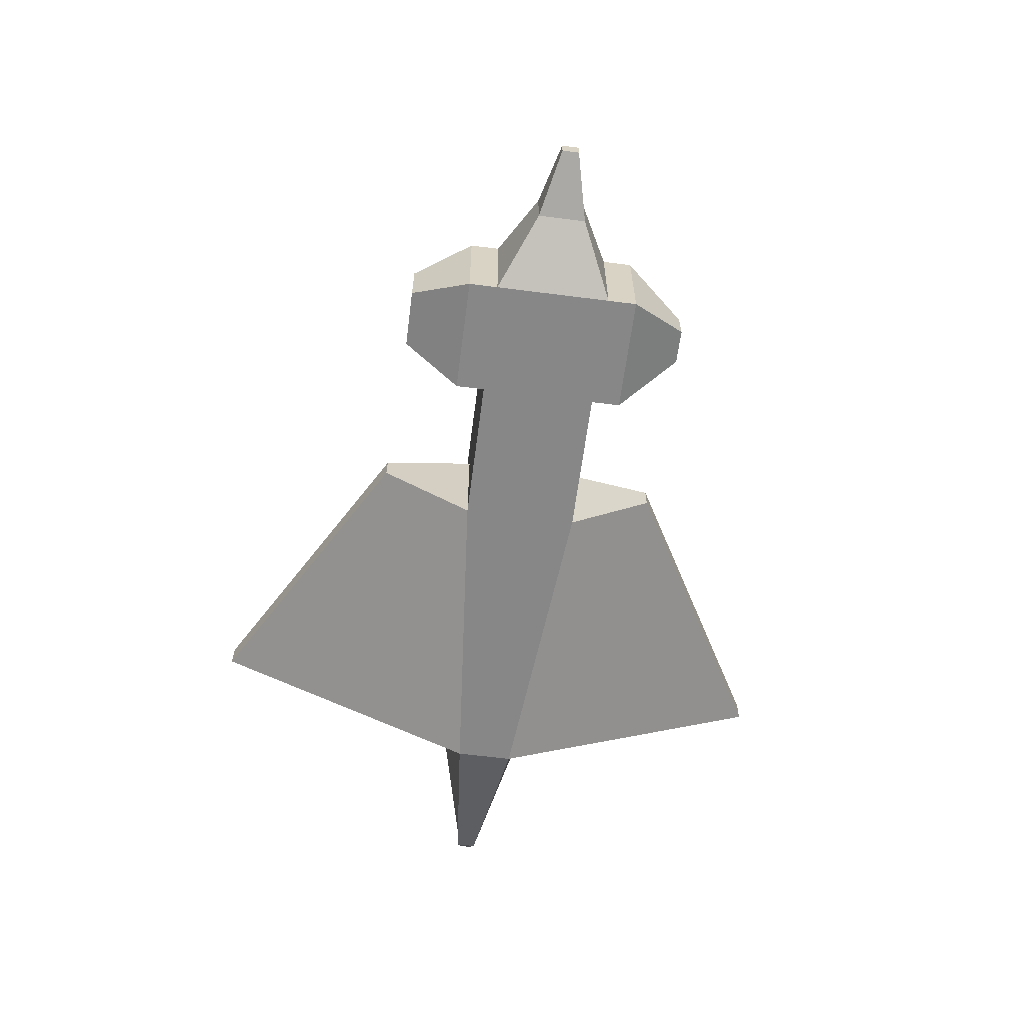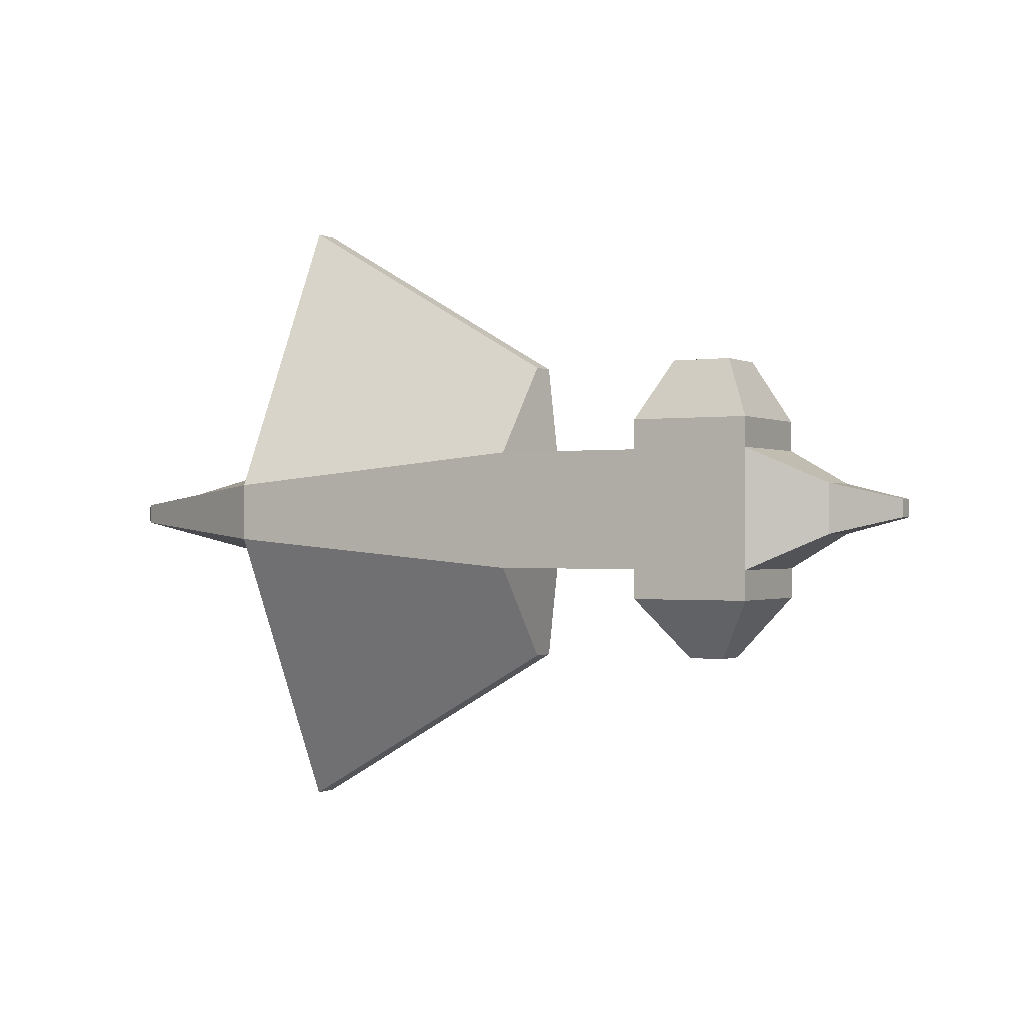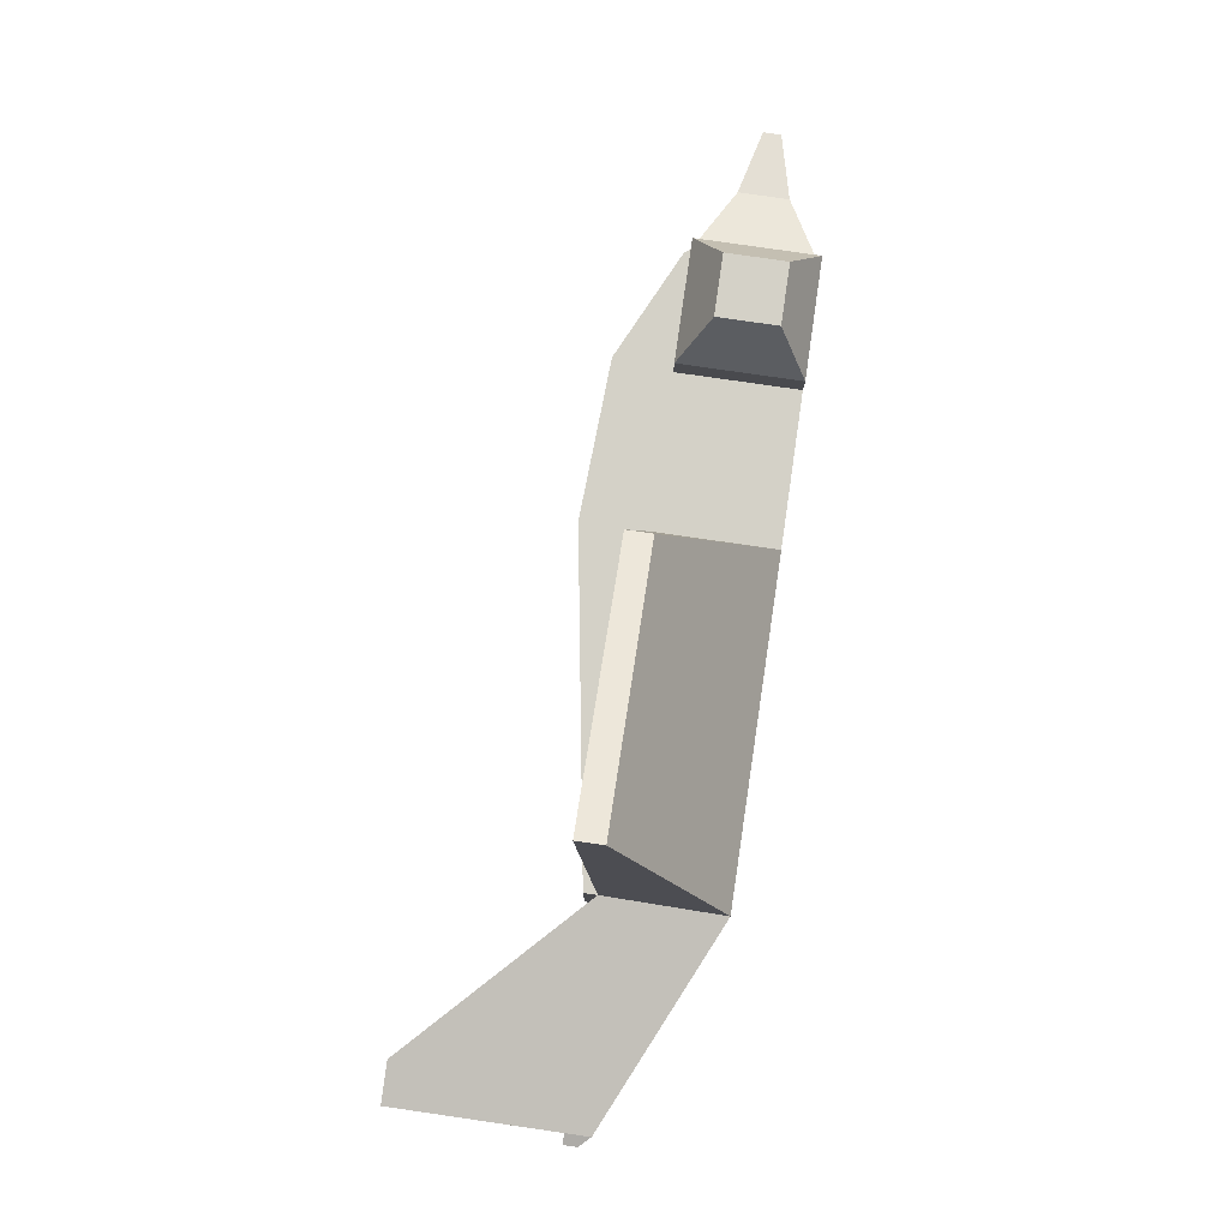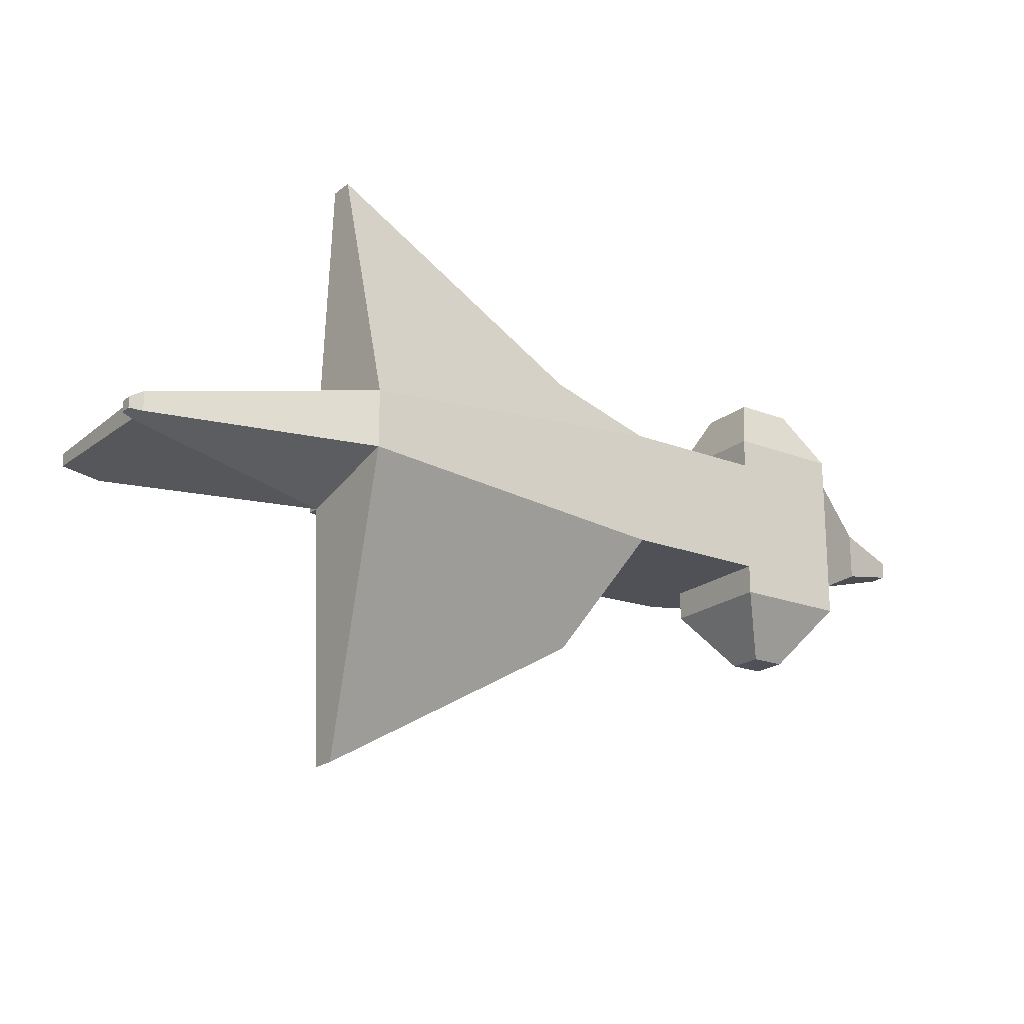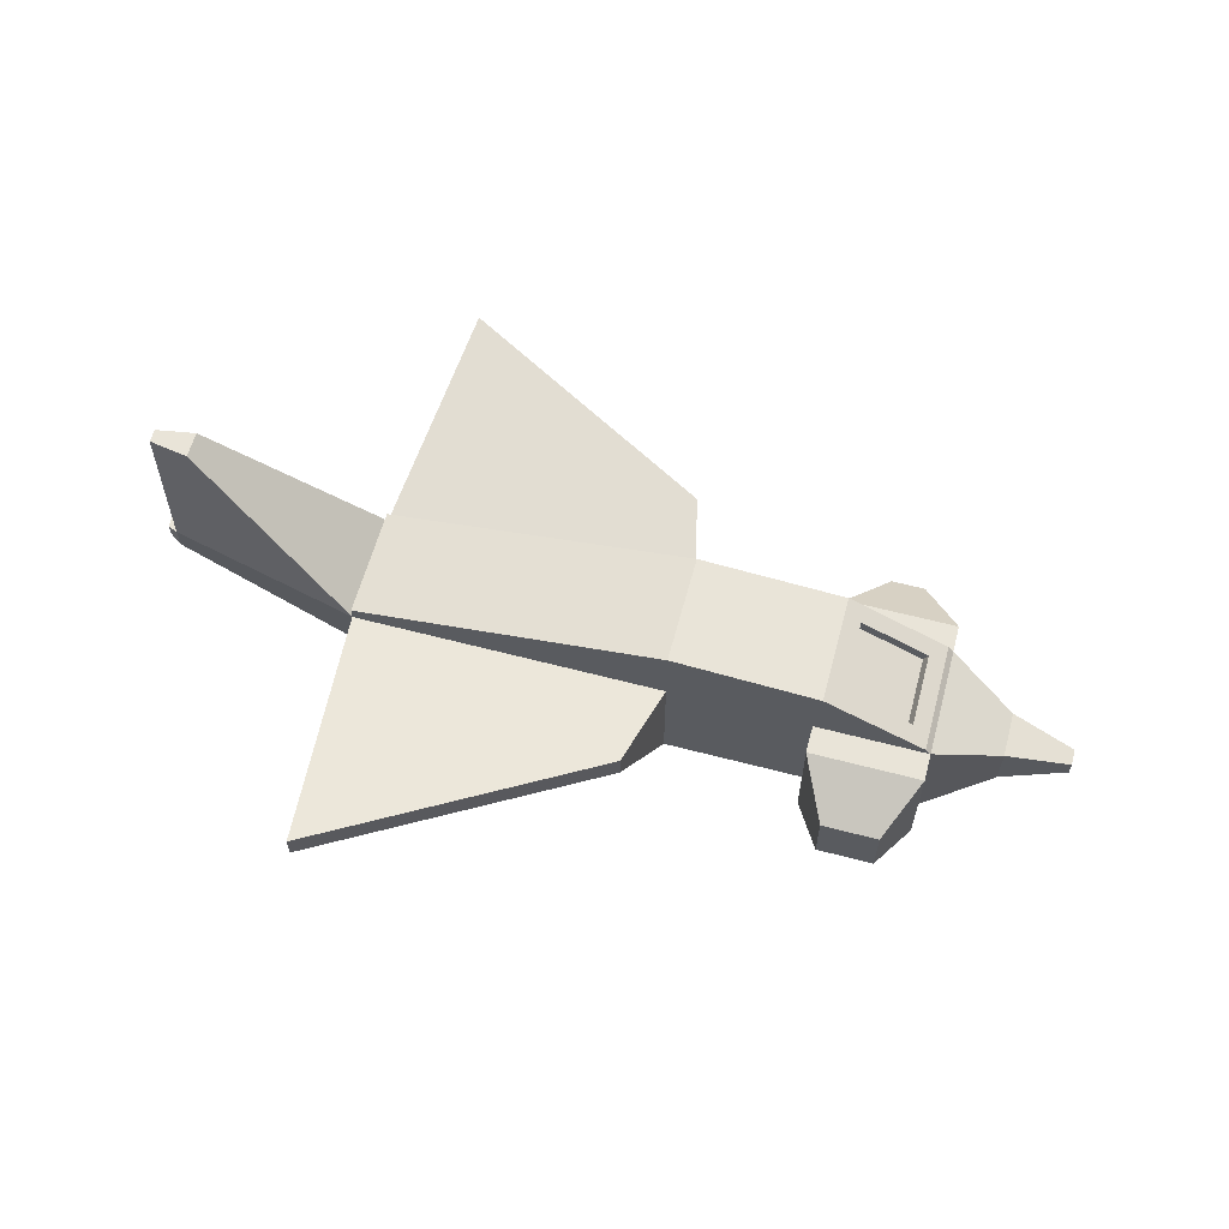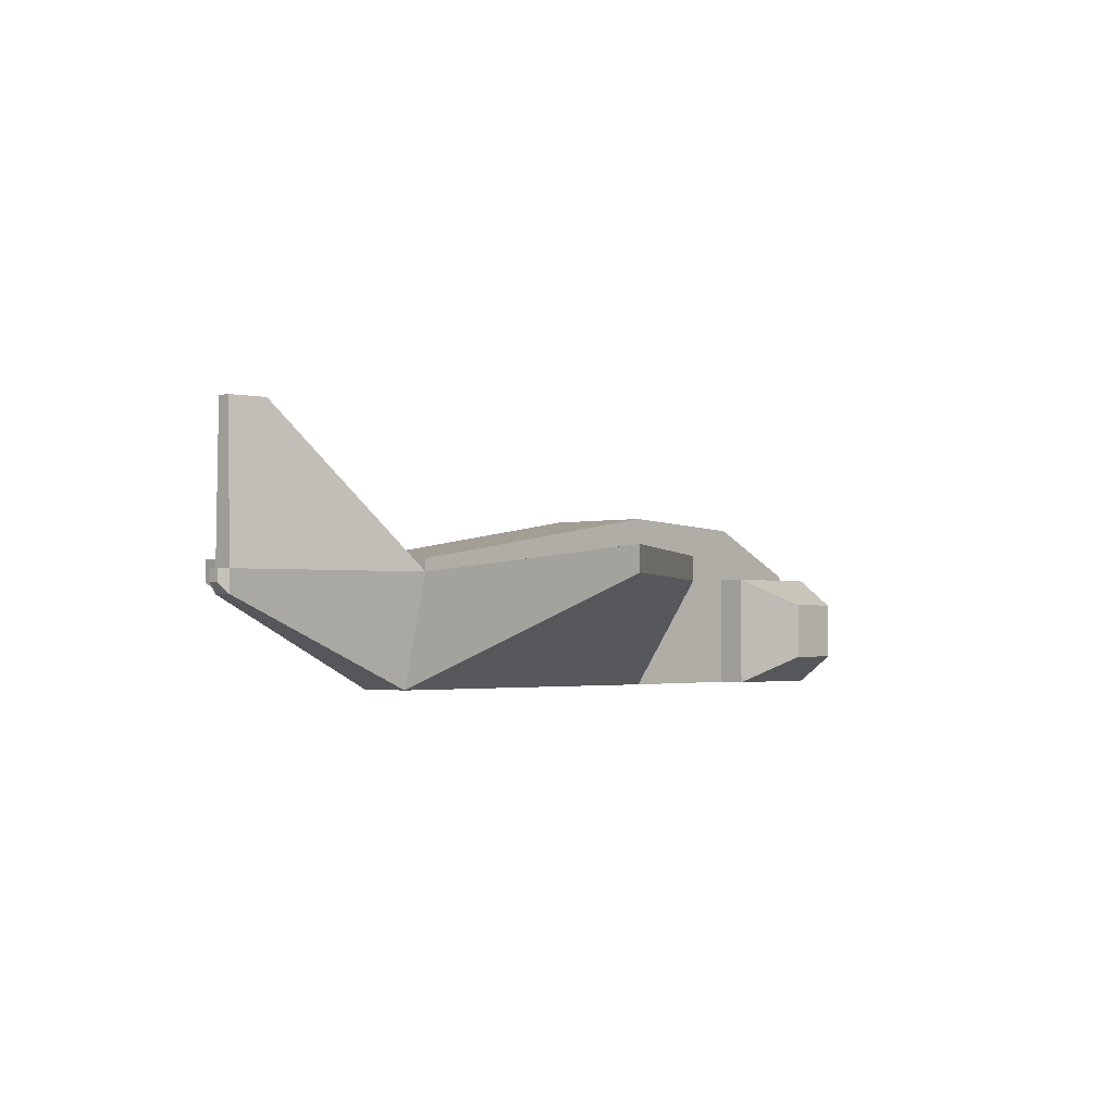
<metadata>
{"format":"obj","ext":"obj","renderer":"f3d","projection":"perspective","resolution":1024,"background":"white","views":[{"elev":-62.3,"azim":82.6,"up":"+Y"},{"elev":-0.7,"azim":29.4,"up":"+Z"},{"elev":79.8,"azim":-81.8,"up":"+Z"},{"elev":-20.3,"azim":-35.3,"up":"+Z"},{"elev":60.7,"azim":15.0,"up":"+Y"},{"elev":-2.0,"azim":-47.7,"up":"+Y"}]}
</metadata>
<code>
o Cube
v 1 1 -1
v 1 -1 -1
v 1 1 1
v 1 -1 1
v -1 1 -1
v -1 -1 -1
v -1 1 1
v -1 -1 1
v 2.217 0.4145 -0.4145
v 2.217 -0.4145 -0.4145
v 2.217 0.4145 0.4145
v 2.217 -0.4145 0.4145
v -1 -1 1.5
v -1 1 1.5
v 1 1 1.5
v 1 -1 1.5
v 1 -1 -1.5
v -1 -1 -1.5
v 1 1 -1.5
v -1 1 -1.5
v 0.3 -0.3 -2.5
v -0.3 -0.3 -2.5
v 0.3 0.3 -2.5
v -0.3 0.3 -2.5
v -0.5 -0.5 2.5
v -0.5 0.5 2.5
v 0.5 0.5 2.5
v 0.5 -0.5 2.5
v -3.522 -1 -1
v -3.522 -1 1
v -3.522 1 1
v -3.522 1 -1
v 0.9035 1.11 1
v -0.9035 1.967 1
v 0.9035 1.11 -1
v -0.9035 1.967 -1
v -3.522 2.105 1
v -3.522 2.105 -1
v 3.368 0.1466 -0.1466
v 3.368 -0.1466 -0.1466
v 3.368 0.1466 0.1466
v 3.368 -0.1466 0.1466
v -9.066 -1 -0.5012
v -9.066 -1 0.5012
v -9.066 1 1
v -9.066 1 -1
v -9.066 1.223 1
v -9.066 1.223 -1
v -3.894 0.9119 2.614
v -3.894 1.356 2.614
v -8.694 1.356 5.386
v -8.694 0.9119 5.386
v -3.894 1.356 -2.614
v -3.894 0.9119 -2.614
v -8.694 1.356 -5.386
v -8.694 0.9119 -5.386
v -12.57 0.5905 -0.1756
v -12.57 0.5905 0.1756
v -12.57 1 0.1756
v -12.57 1 -0.1756
v -11.87 3.765 0.2345
v -11.87 3.765 -0.2345
v -12.57 3.765 0.1175
v -12.57 3.765 -0.1175
v -12.74 0.7727 -0.09943
v -12.74 0.7727 0.09943
v -12.74 1.005 0.09943
v -12.74 1.005 -0.09943
v 0.6094 1.249 0.6745
v -0.6094 1.827 0.6745
v 0.6094 1.249 -0.6745
v -0.6094 1.827 -0.6745
v 0.5288 1.079 0.6745
v -0.6901 1.657 0.6745
v 0.5288 1.079 -0.6745
v -0.6901 1.657 -0.6745
f 5 32 38 36
f 7 8 13 14
f 6 8 30 29
f 6 2 4 8
f 2 1 9 10
f 1 2 17 19
f 9 11 41 39
f 4 2 10 12
f 1 3 11 9
f 3 4 12 11
f 15 14 26 27
f 8 4 16 13
f 3 7 14 15
f 4 3 15 16
f 20 19 23 24
f 6 5 20 18
f 2 6 18 17
f 5 1 19 20
f 22 24 23 21
f 19 17 21 23
f 18 20 24 22
f 17 18 22 21
f 28 27 26 25
f 14 13 25 26
f 13 16 28 25
f 16 15 27 28
f 37 38 48 47
f 3 1 35 33
f 5 6 29 32
f 8 7 31 30
f 36 34 70 72
f 34 36 38 37
f 1 5 36 35
f 7 3 33 34
f 31 7 34 37
f 31 45 51 50
f 40 39 41 42
f 10 9 39 40
f 12 10 40 42
f 11 12 42 41
f 46 43 57 60
f 46 45 47 48
f 31 37 47 45
f 43 46 55 56
f 29 30 44 43
f 38 32 46 48
f 49 50 51 52
f 30 31 50 49
f 44 30 49 52
f 45 44 52 51
f 53 54 56 55
f 46 32 53 55
f 32 29 54 53
f 29 43 56 54
f 60 57 65 68
f 43 44 58 57
f 45 46 62 61
f 44 45 59 58
f 61 62 64 63
f 59 45 61 63
f 46 60 64 62
f 60 59 63 64
f 66 67 68 65
f 57 58 66 65
f 59 60 68 67
f 58 59 67 66
f 71 72 76 75
f 34 33 69 70
f 35 36 72 71
f 33 35 71 69
f 75 76 74 73
f 69 71 75 73
f 72 70 74 76
f 70 69 73 74

</code>
